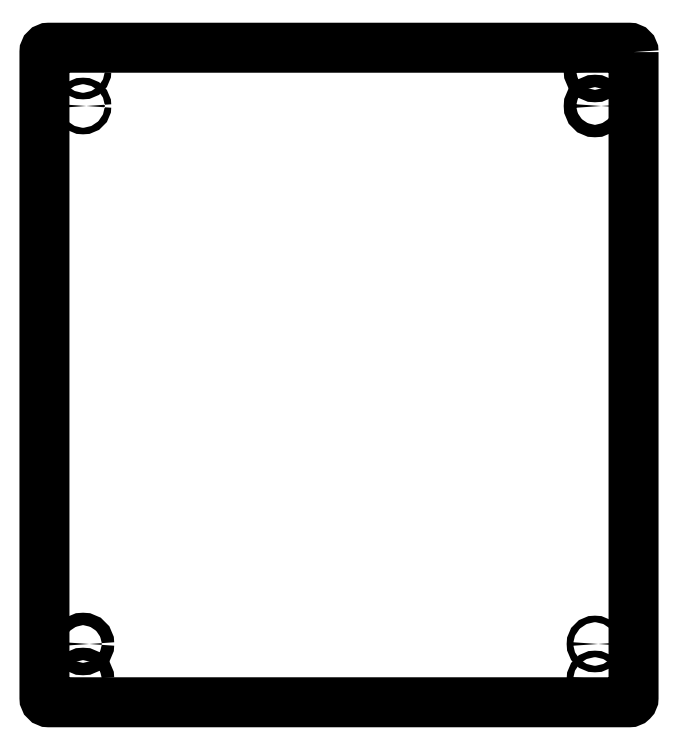
<metadata>
{"format":"dxf","ext":"dxf","renderer":"ezdxf+matplotlib","layout":"modelspace","background":"white","min_lineweight":24,"dpi":150}
</metadata>
<code>
0
SECTION
2
ENTITIES
0
CIRCLE
8
0
10
259.8
20
139.3
30
0
40
2.85
210
-1.805e-44
220
-4.733e-31
230
1
0
CIRCLE
8
0
10
259.8
20
123.3
30
0
40
2.85
210
9.049e-47
220
2.392e-33
230
1
0
CIRCLE
8
0
10
25.18
20
-139.3
30
0
40
2.85
210
5.956e-47
220
-4.733e-31
230
1
0
CIRCLE
8
0
10
25.18
20
-123.3
30
0
40
2.85
210
-3.01e-49
220
2.392e-33
230
1
0
CIRCLE
8
0
10
259.8
20
-139.3
30
0
40
1.5
210
-2.482e-40
220
1.435e-42
230
1
0
CIRCLE
8
0
10
259.8
20
-123.3
30
0
40
1.5
210
-2.482e-40
220
1.435e-42
230
1
0
CIRCLE
8
0
10
25.18
20
139.3
30
0
40
1.5
210
6.926e-43
220
1.435e-42
230
1
0
CIRCLE
8
0
10
25.18
20
123.3
30
0
40
1.5
210
6.926e-43
220
1.435e-42
230
1
0
LWPOLYLINE
8
0
90
8
70
1
43
0
10
277.5
20
148
42
0.4142
10
275.5
20
150
10
9.5
20
150
42
0.4142
10
7.5
20
148
10
7.5
20
-148
42
0.4142
10
9.5
20
-150
10
275.5
20
-150
42
0.4142
10
277.5
20
-148
0
ENDSEC
0
EOF

</code>
